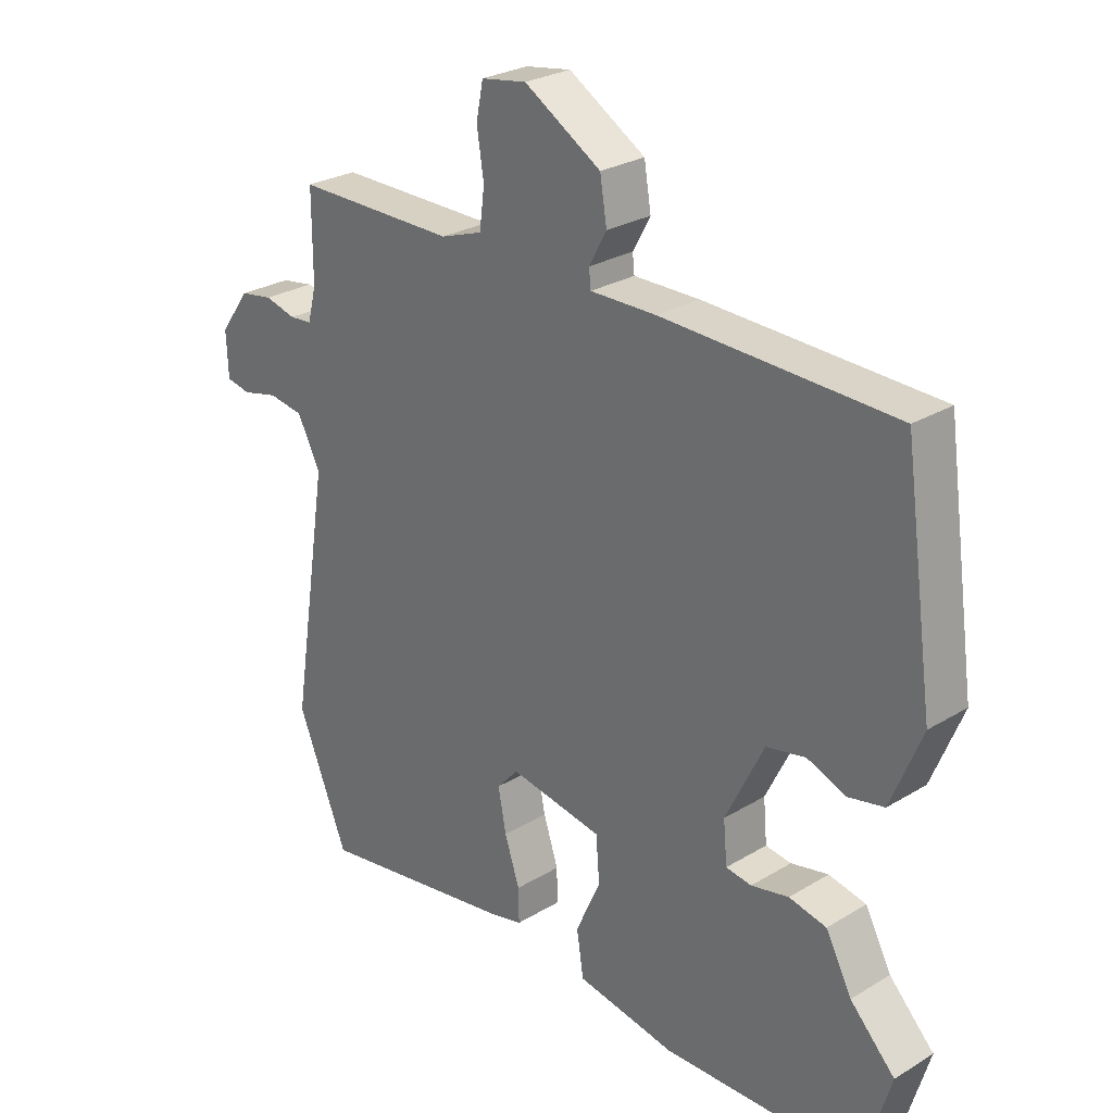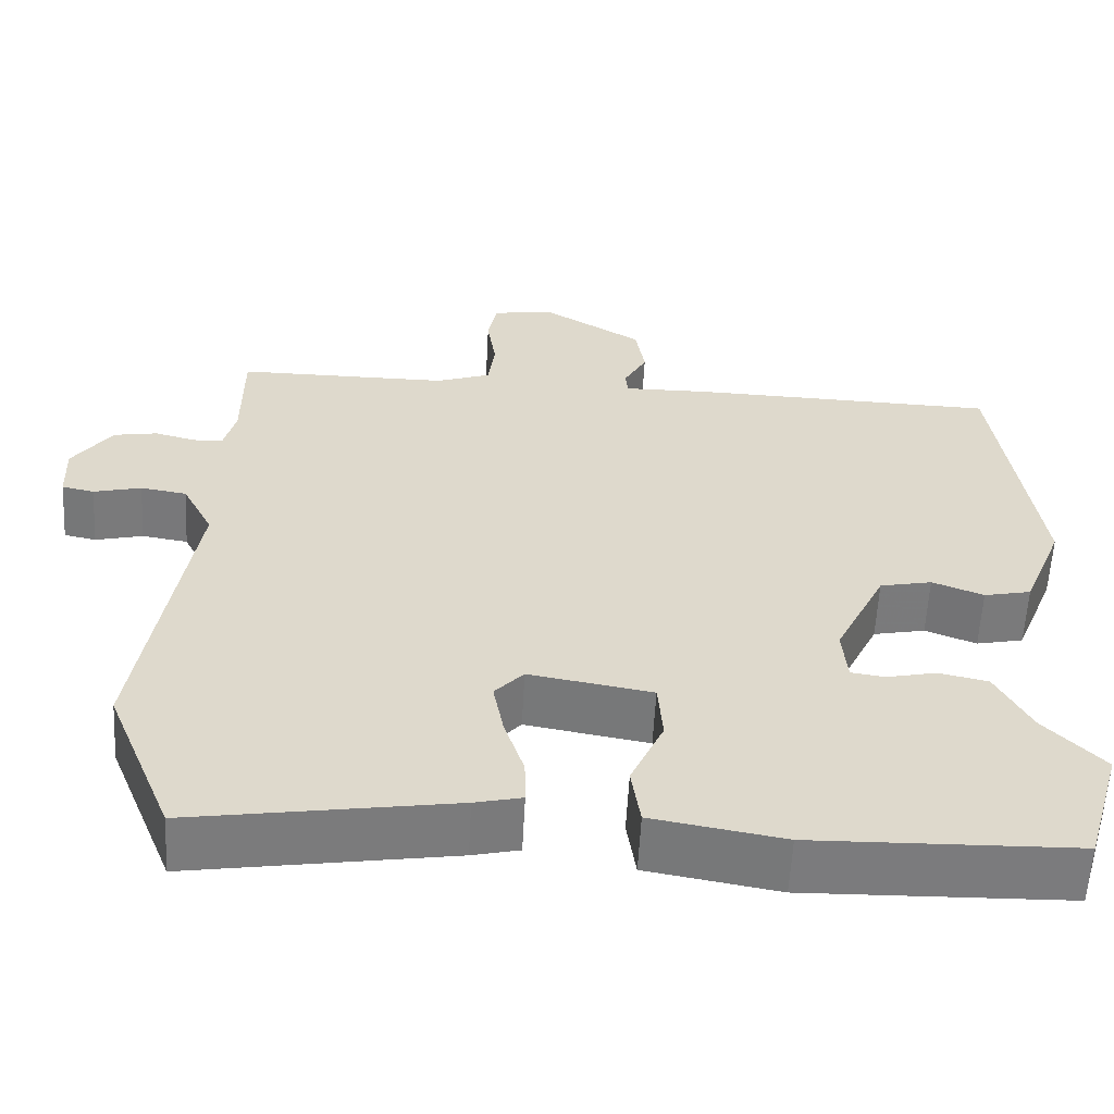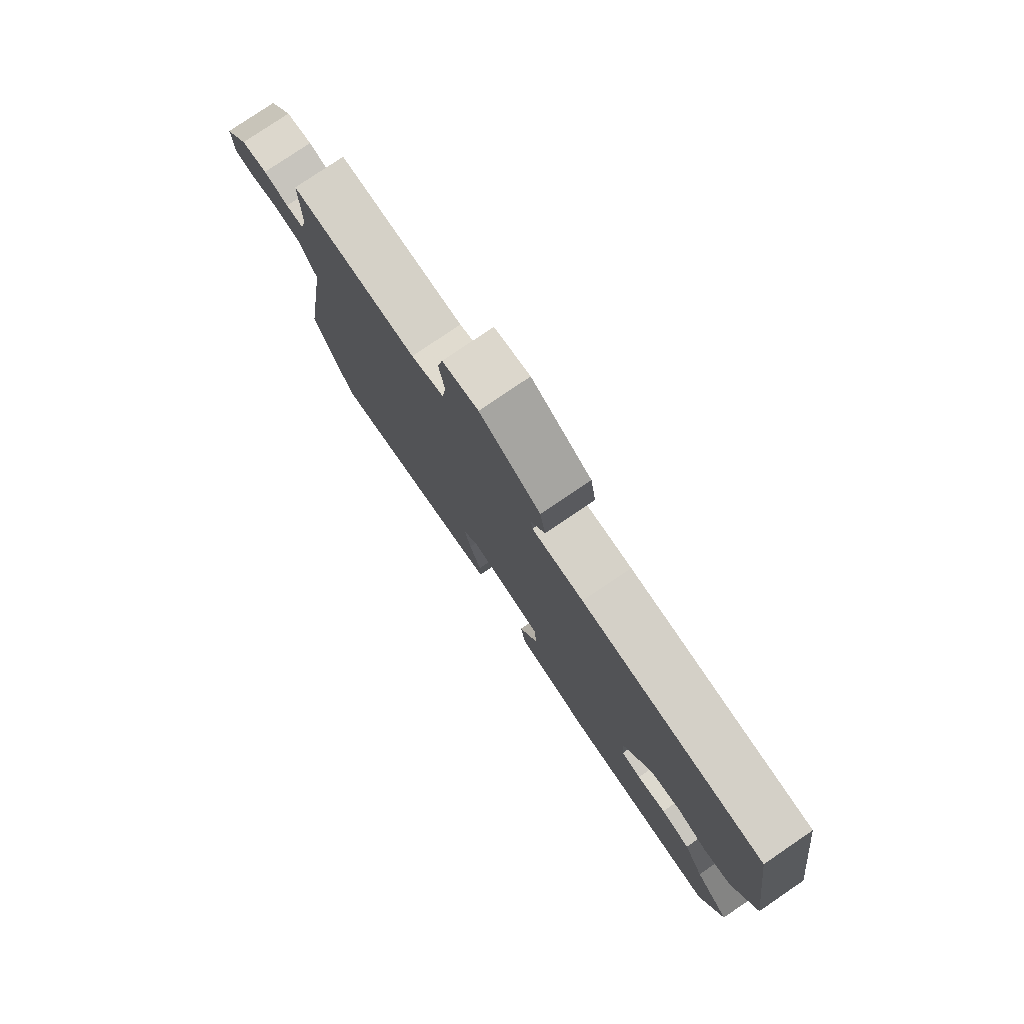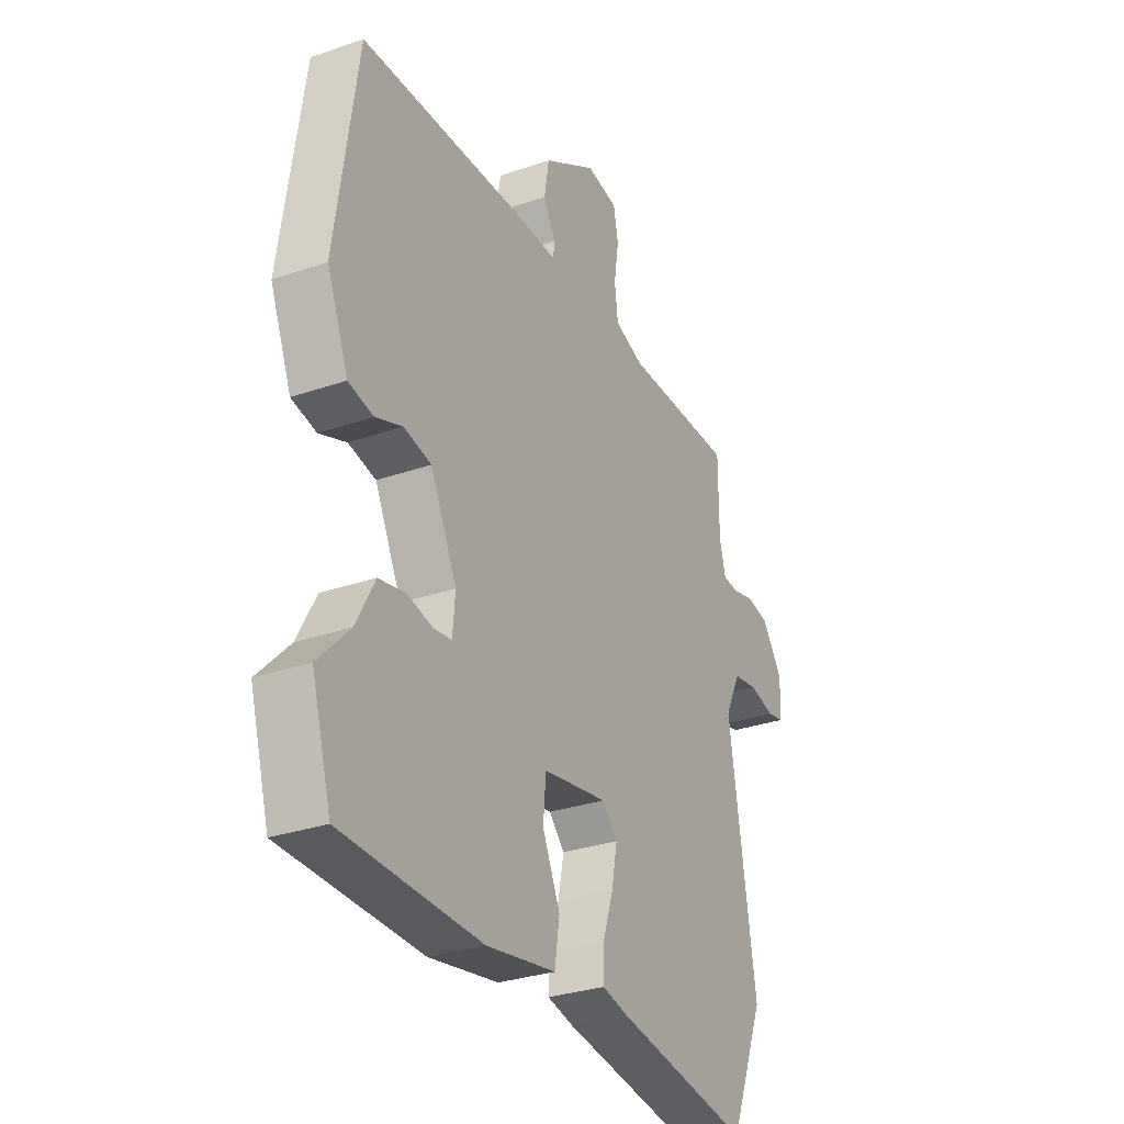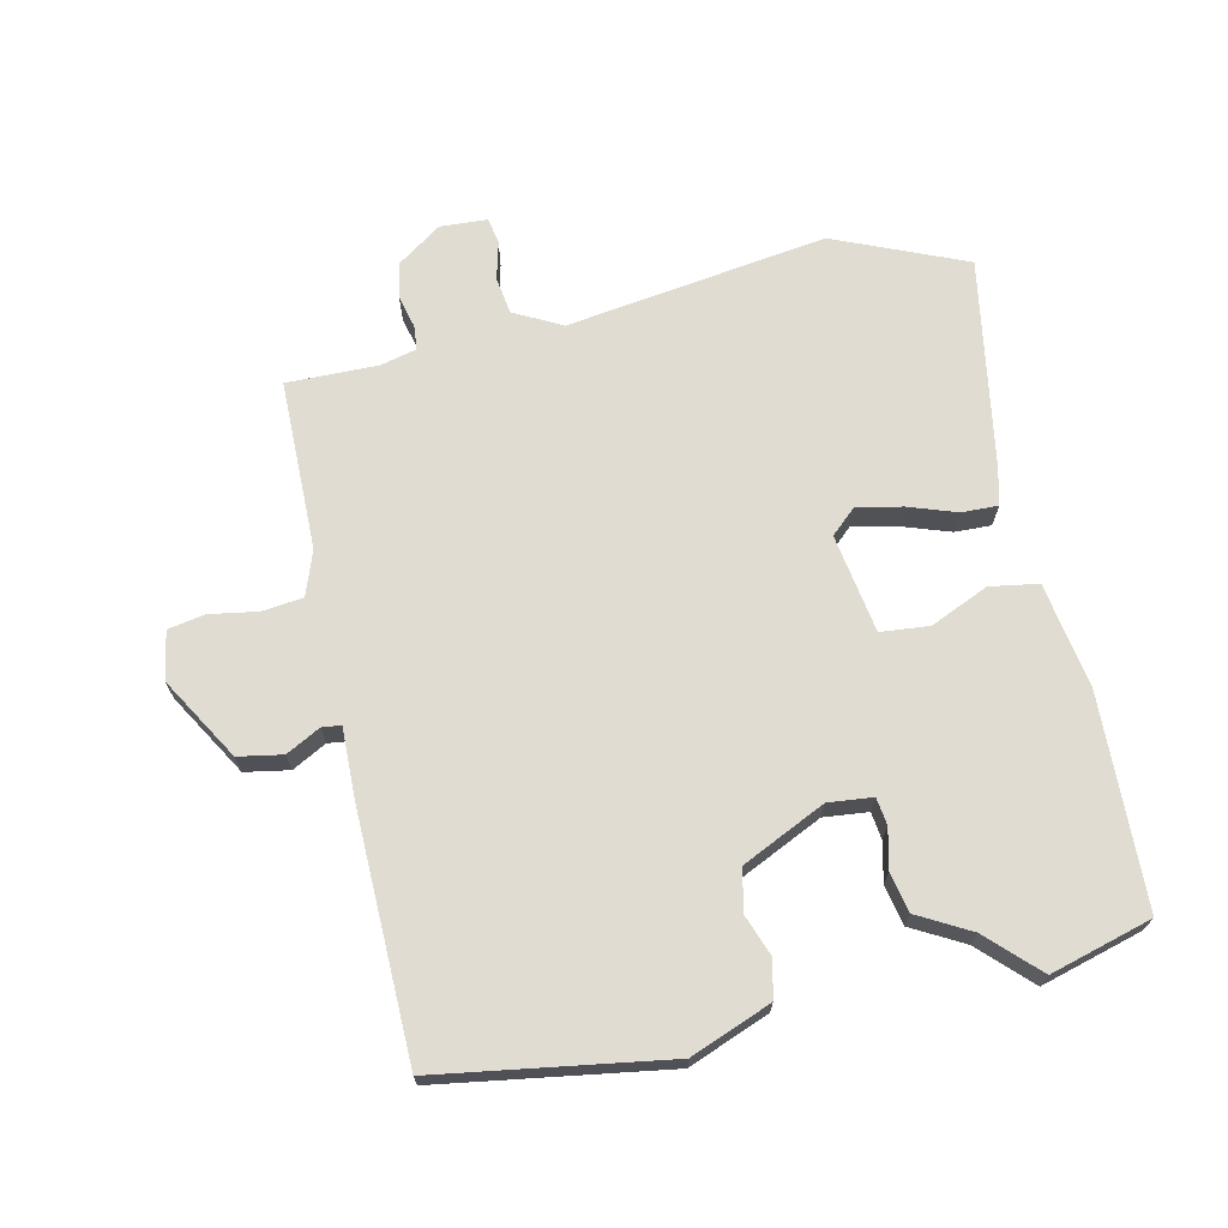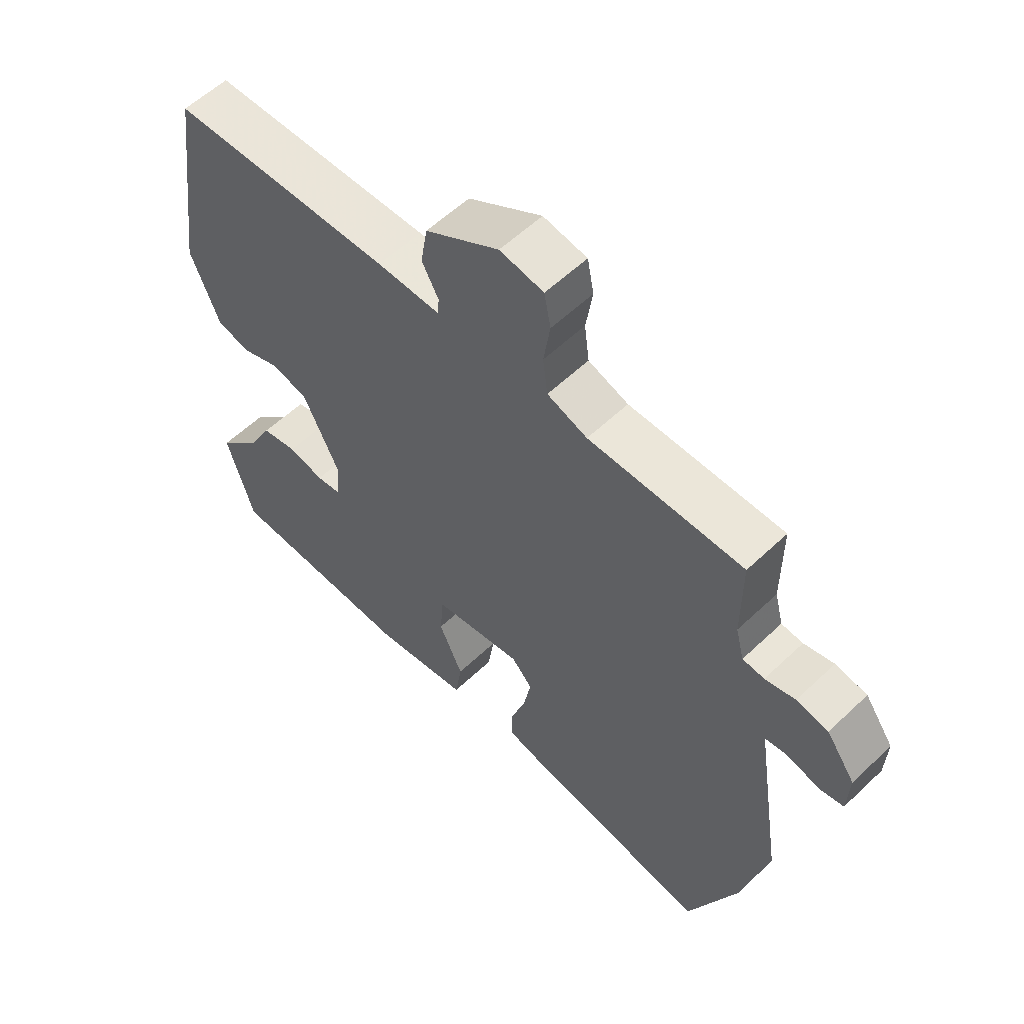
<metadata>
{"format":"obj","ext":"obj","renderer":"f3d","projection":"perspective","resolution":1024,"background":"white","views":[{"elev":26.9,"azim":46.8,"up":"+Z"},{"elev":-58.5,"azim":-3.0,"up":"+Z"},{"elev":78.7,"azim":55.8,"up":"+Z"},{"elev":-30.4,"azim":116.6,"up":"+Z"},{"elev":69.3,"azim":78.3,"up":"+Y"},{"elev":57.6,"azim":-134.5,"up":"+Z"}]}
</metadata>
<code>
v 0.498 0.07 0.443
v 0.547 0.07 0.098
v 0.498 0.07 -0.023
v 0.441 0.07 -0.035
v 0.379 0.07 -0.011
v 0.316 0.07 -0.024
v 0.255 0.07 -0.149
v 0.261 0.07 -0.216
v 0.302 0.07 -0.222
v 0.362 0.07 -0.209
v 0.422 0.07 -0.222
v 0.464 0.07 -0.301
v 0.536 0.07 -0.376
v 0.491 0.07 -0.529
v 0.173 0.07 -0.536
v 0.014 0.07 -0.508
v 0.003 0.07 -0.435
v 0.043 0.07 -0.347
v 0.037 0.07 -0.274
v -0.112 0.07 -0.248
v -0.147 0.07 -0.286
v -0.134 0.07 -0.354
v -0.11 0.07 -0.427
v -0.109 0.07 -0.482
v -0.166 0.07 -0.495
v -0.482 0.07 -0.544
v -0.563 0.07 -0.345
v -0.501 0.07 0.048
v -0.538 0.07 0.12
v -0.594 0.07 0.129
v -0.652 0.07 0.115
v -0.691 0.07 0.123
v -0.694 0.07 0.194
v -0.646 0.07 0.261
v -0.593 0.07 0.27
v -0.543 0.07 0.257
v -0.507 0.07 0.26
v -0.493 0.07 0.314
v -0.493 0.07 0.452
v -0.236 0.07 0.451
v -0.169 0.07 0.474
v -0.161 0.07 0.536
v -0.172 0.07 0.608
v -0.161 0.07 0.664
v -0.088 0.07 0.676
v 0.035 0.07 0.601
v 0.046 0.07 0.534
v 0.018 0.07 0.483
v 0.021 0.07 0.454
v 0.126 0.07 0.455
v 0.498 0 0.443
v 0.547 0 0.098
v 0.498 0 -0.023
v 0.441 0 -0.035
v 0.379 0 -0.011
v 0.316 0 -0.024
v 0.255 0 -0.149
v 0.261 0 -0.216
v 0.302 0 -0.222
v 0.362 0 -0.209
v 0.422 0 -0.222
v 0.464 0 -0.301
v 0.536 0 -0.376
v 0.491 0 -0.529
v 0.173 0 -0.536
v 0.014 0 -0.508
v 0.003 0 -0.435
v 0.043 0 -0.347
v 0.037 0 -0.274
v -0.112 0 -0.248
v -0.147 0 -0.286
v -0.134 0 -0.354
v -0.11 0 -0.427
v -0.109 0 -0.482
v -0.166 0 -0.495
v -0.482 0 -0.544
v -0.563 0 -0.345
v -0.501 0 0.048
v -0.538 0 0.12
v -0.594 0 0.129
v -0.652 0 0.115
v -0.691 0 0.123
v -0.694 0 0.194
v -0.646 0 0.261
v -0.593 0 0.27
v -0.543 0 0.257
v -0.507 0 0.26
v -0.493 0 0.314
v -0.493 0 0.452
v -0.236 0 0.451
v -0.169 0 0.474
v -0.161 0 0.536
v -0.172 0 0.608
v -0.161 0 0.664
v -0.088 0 0.676
v 0.035 0 0.601
v 0.046 0 0.534
v 0.018 0 0.483
v 0.021 0 0.454
v 0.126 0 0.455
f 49 50 1 2
f 45 46 47 48
f 45 48 49
f 42 43 44 45
f 41 42 45 49
f 40 41 49 2
f 38 39 40 2
f 33 34 35 36
f 33 36 37
f 30 31 32 33
f 29 30 33 37
f 28 29 37 38
f 26 27 28
f 22 23 24 25
f 21 22 25 26
f 20 21 26 28
f 15 16 17 18
f 15 18 19
f 12 13 14 15
f 12 15 19
f 9 10 11 12
f 8 9 12 19
f 7 8 19 20
f 2 3 4 5
f 2 5 6
f 38 2 6
f 20 28 38
f 6 7 20 38
f 52 51 100 99
f 98 97 96 95
f 99 98 95
f 95 94 93 92
f 99 95 92 91
f 52 99 91 90
f 52 90 89 88
f 86 85 84 83
f 87 86 83
f 83 82 81 80
f 87 83 80 79
f 88 87 79 78
f 78 77 76
f 75 74 73 72
f 76 75 72 71
f 78 76 71 70
f 68 67 66 65
f 69 68 65
f 65 64 63 62
f 69 65 62
f 62 61 60 59
f 69 62 59 58
f 70 69 58 57
f 55 54 53 52
f 56 55 52
f 56 52 88
f 88 78 70
f 88 70 57 56
f 1 51 52 2
f 2 52 53 3
f 3 53 54 4
f 4 54 55 5
f 5 55 56 6
f 6 56 57 7
f 7 57 58 8
f 8 58 59 9
f 9 59 60 10
f 10 60 61 11
f 11 61 62 12
f 12 62 63 13
f 13 63 64 14
f 14 64 65 15
f 15 65 66 16
f 16 66 67 17
f 17 67 68 18
f 18 68 69 19
f 19 69 70 20
f 20 70 71 21
f 21 71 72 22
f 22 72 73 23
f 23 73 74 24
f 24 74 75 25
f 25 75 76 26
f 26 76 77 27
f 27 77 78 28
f 28 78 79 29
f 29 79 80 30
f 30 80 81 31
f 31 81 82 32
f 32 82 83 33
f 33 83 84 34
f 34 84 85 35
f 35 85 86 36
f 36 86 87 37
f 37 87 88 38
f 38 88 89 39
f 39 89 90 40
f 40 90 91 41
f 41 91 92 42
f 42 92 93 43
f 43 93 94 44
f 44 94 95 45
f 45 95 96 46
f 46 96 97 47
f 47 97 98 48
f 48 98 99 49
f 49 99 100 50
f 50 100 51 1

</code>
